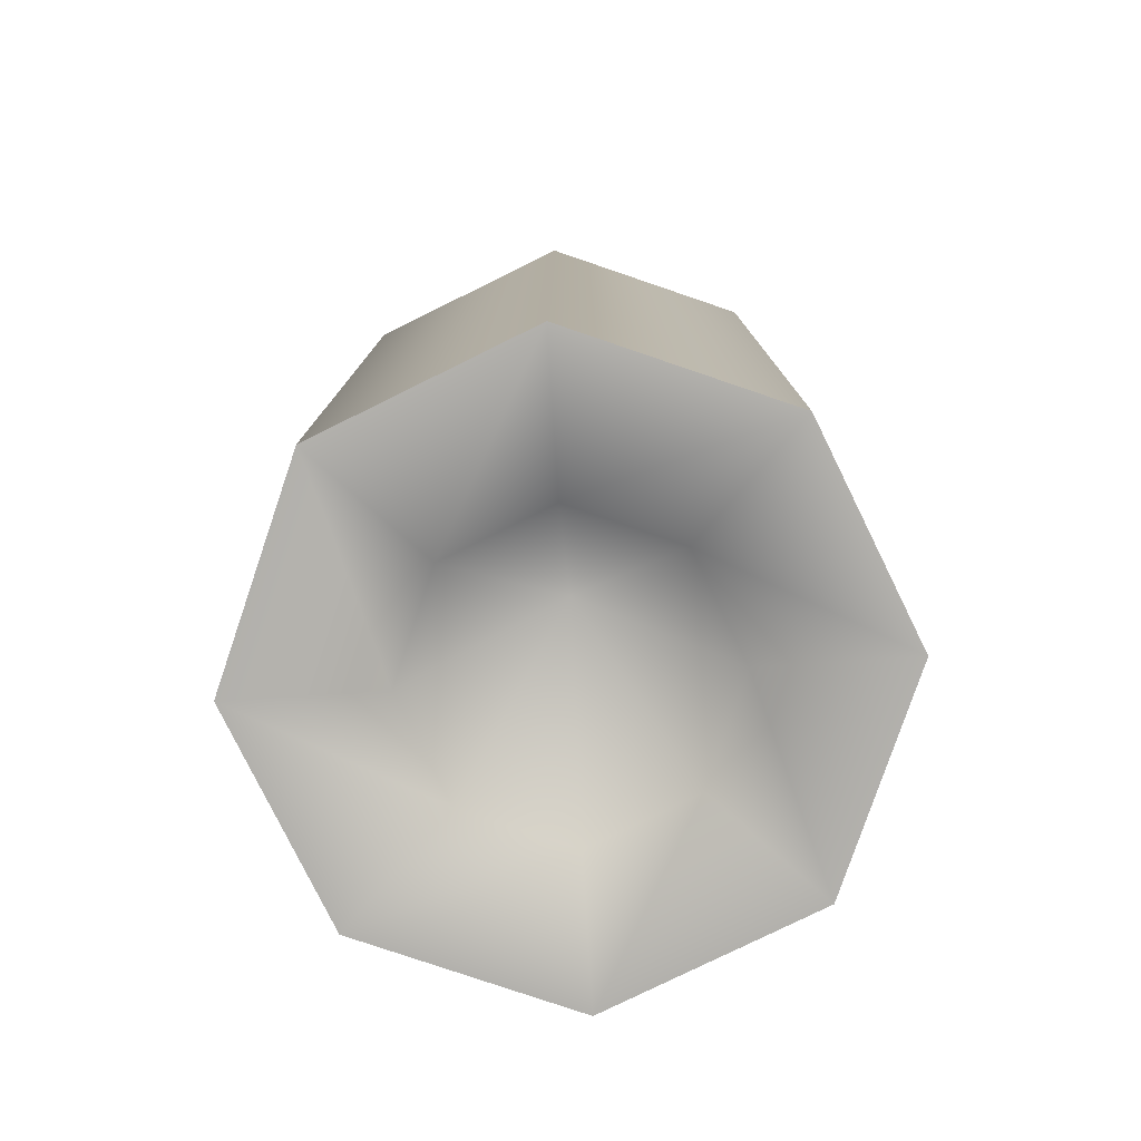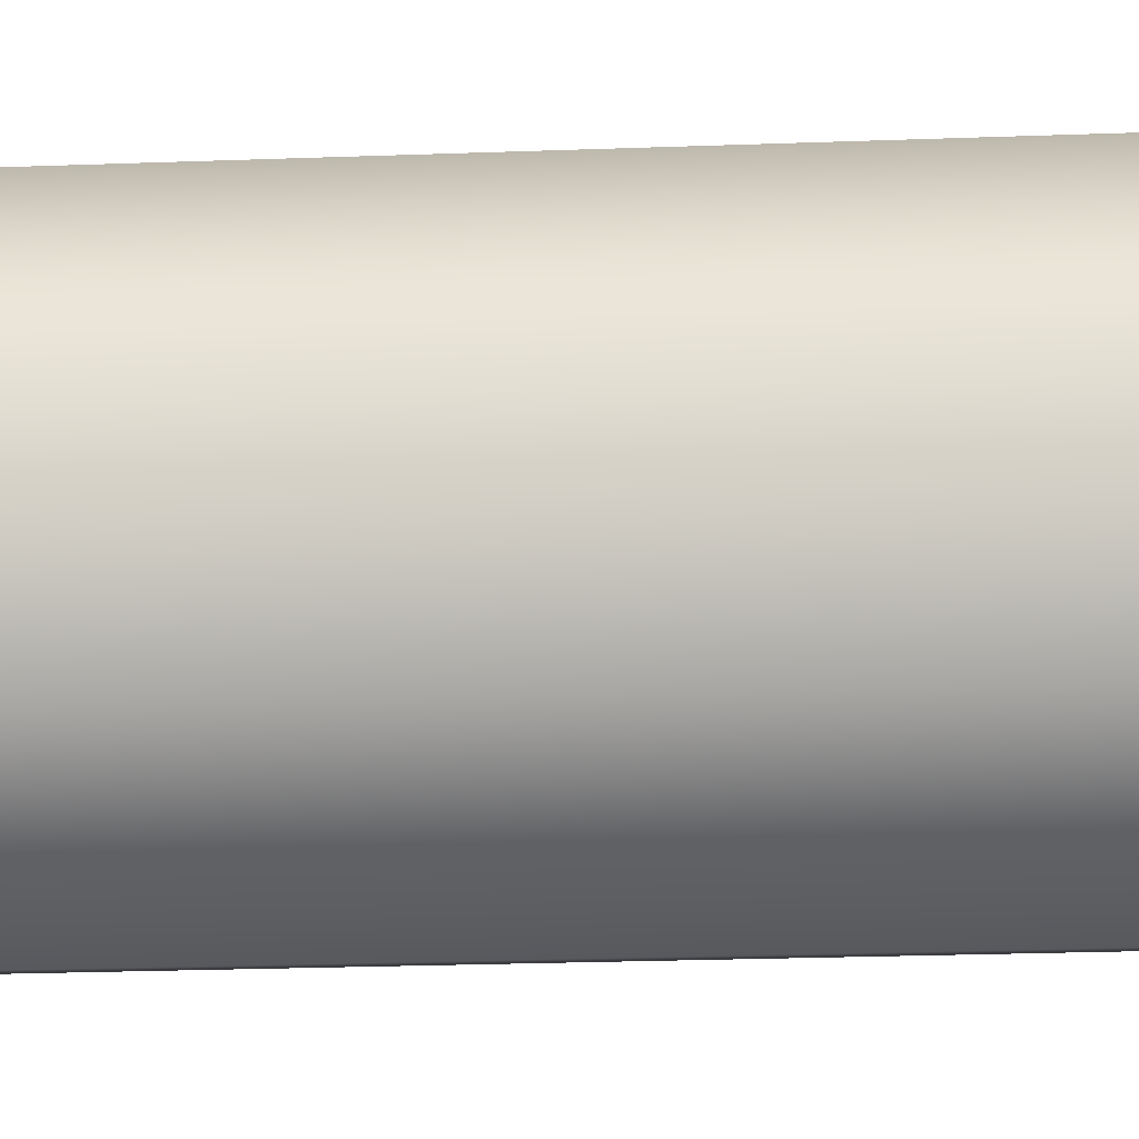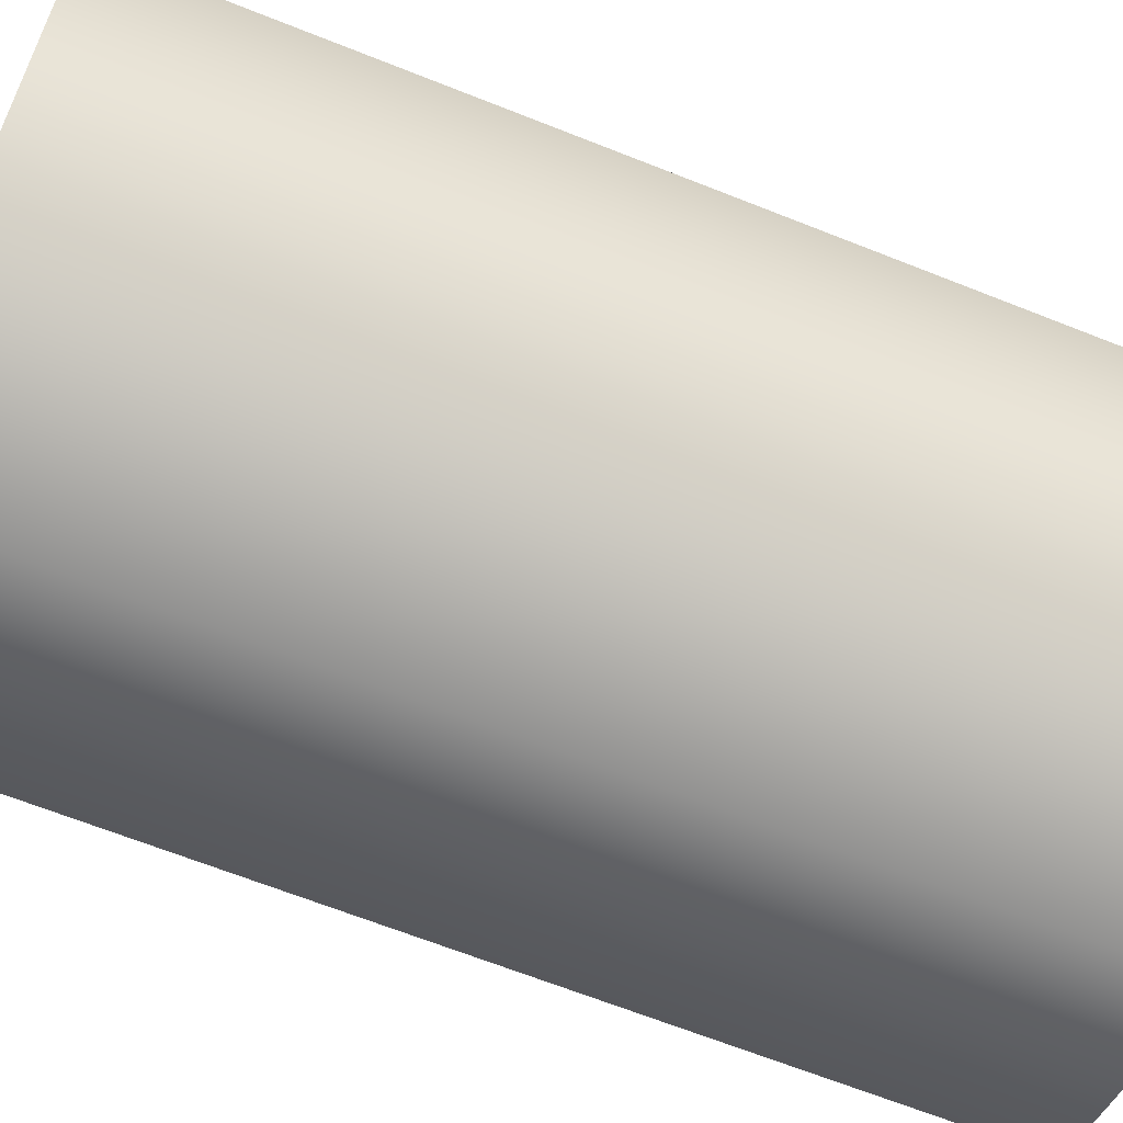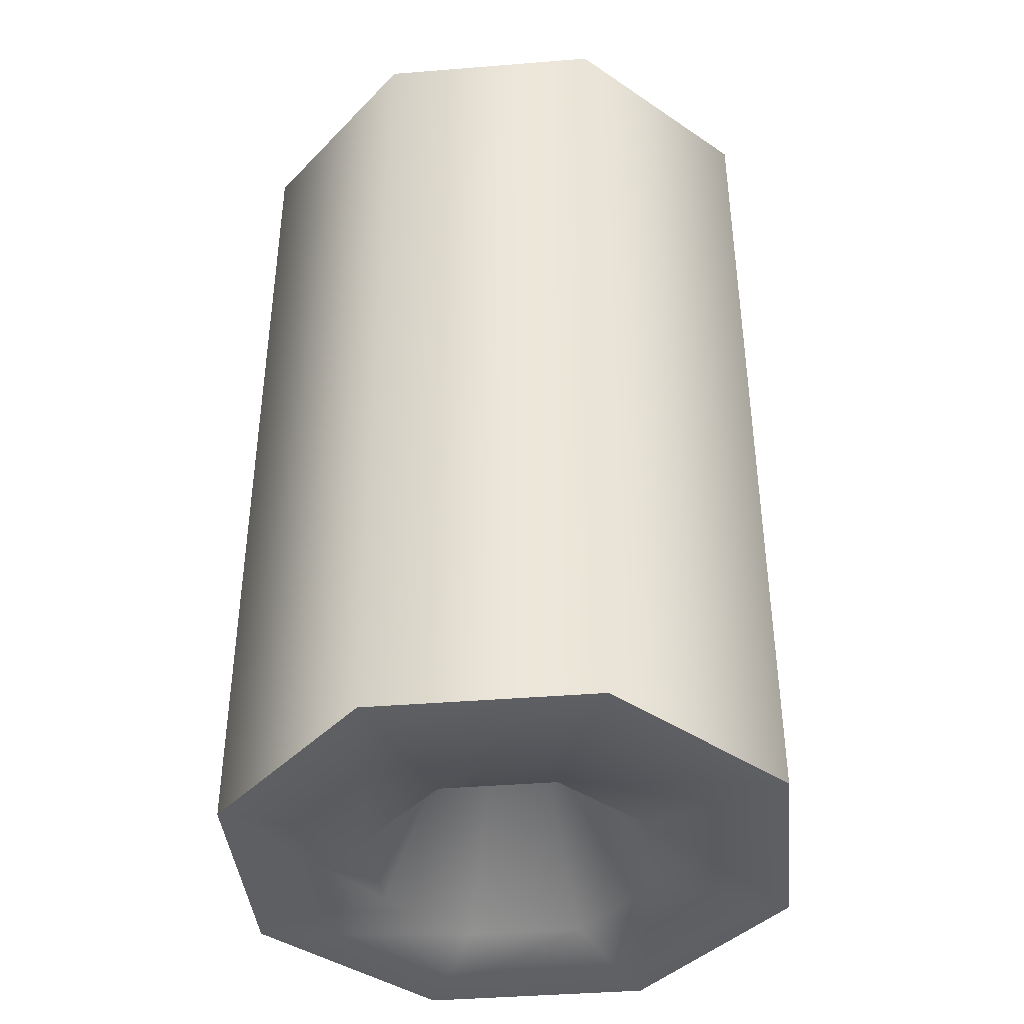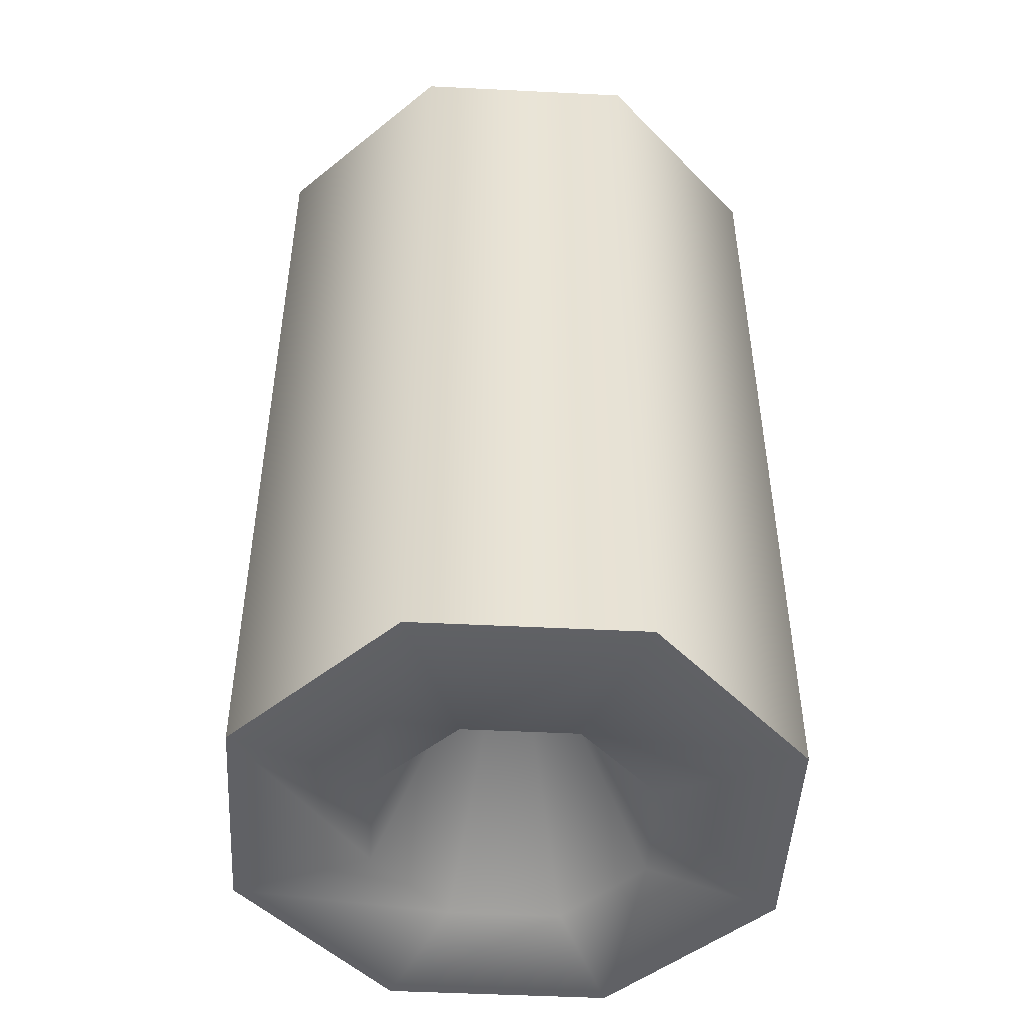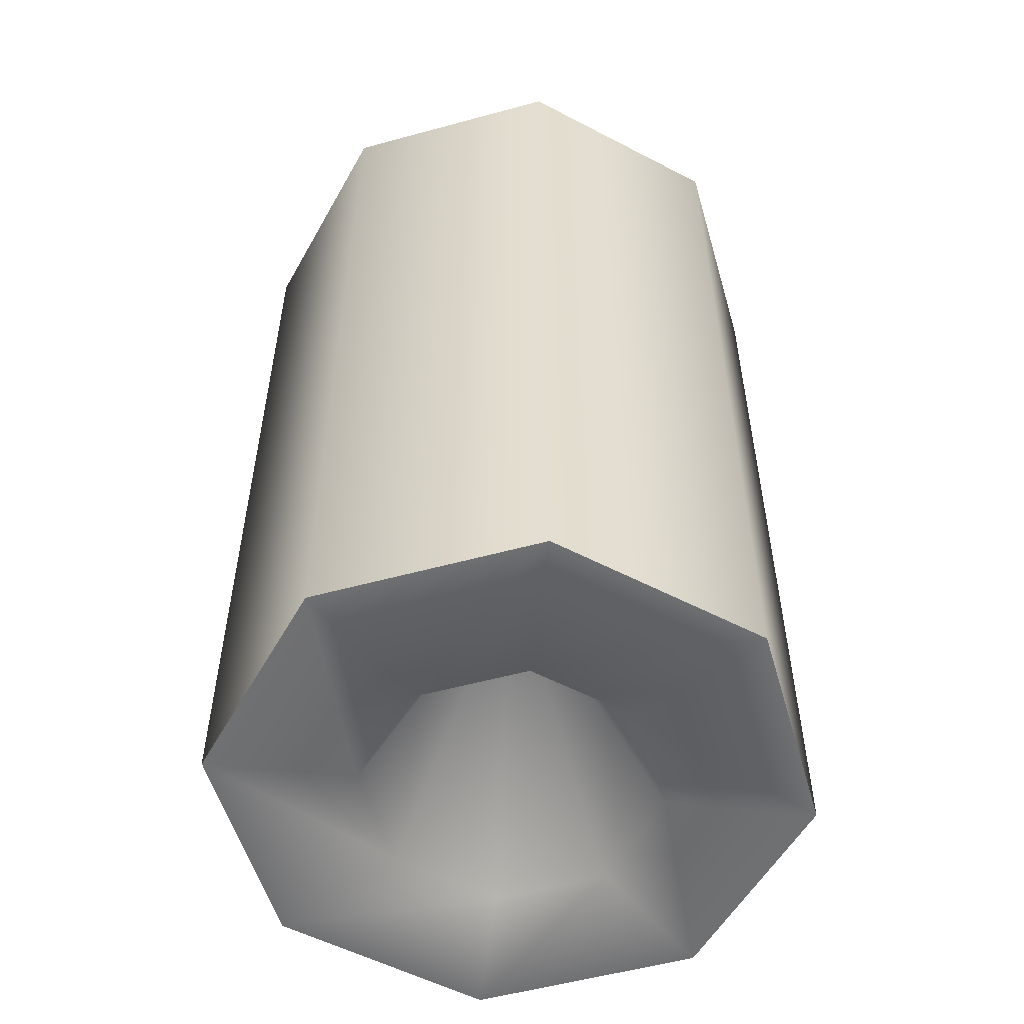
<metadata>
{"format":"obj","ext":"obj","renderer":"f3d","projection":"perspective","resolution":1024,"background":"white","views":[{"elev":-78.8,"azim":48.7,"up":"+Y"},{"elev":-29.7,"azim":-87.1,"up":"+Z"},{"elev":-66.0,"azim":-111.8,"up":"+Z"},{"elev":-41.1,"azim":28.1,"up":"+Y"},{"elev":-48.4,"azim":19.3,"up":"+Y"},{"elev":-54.8,"azim":-96.4,"up":"+Y"}]}
</metadata>
<code>
v  267.6 -1.928 27.19
v  267.2 -1.928 26
v  266 -1.928 25.51
v  264.8 -1.928 26
v  264.3 -1.928 27.19
v  264.8 -1.928 28.38
v  266 -1.928 28.88
v  267.2 -1.928 28.38
v  267.6 -0.1806 27.19
v  267.2 -0.1806 26
v  266 -0.1806 25.51
v  264.8 -0.1806 26
v  264.3 -0.1806 27.19
v  264.8 -0.1806 28.38
v  266 -0.1806 28.88
v  267.2 -0.1806 28.38
v  267.6 1.567 27.19
v  267.2 1.567 26
v  266 1.567 25.51
v  264.8 1.567 26
v  264.3 1.567 27.19
v  264.8 1.567 28.38
v  266 1.567 28.88
v  267.2 1.567 28.38
v  267.6 3.315 27.19
v  267.2 3.315 26
v  266 3.315 25.51
v  264.8 3.315 26
v  264.3 3.315 27.19
v  264.8 3.315 28.38
v  266 3.315 28.88
v  267.2 3.315 28.38
v  266.8 -1.928 27.19
v  266.6 -1.928 26.6
v  266 -1.928 26.35
v  265.4 -1.928 26.6
v  265.1 -1.928 27.19
v  265.4 -1.928 27.79
v  266 -1.928 28.03
v  266.6 -1.928 27.79
v  266.8 3.315 27.19
v  266.6 3.315 26.6
v  266 3.315 26.35
v  265.4 3.315 26.6
v  265.1 3.315 27.19
v  265.4 3.315 27.79
v  266 3.315 28.03
v  266.6 3.315 27.79
v  266 -0.0375 27.19
v  265.9 1.424 27.19
g Cylinder001
f 1 2 10 9
f 2 3 11 10
f 3 4 12 11
f 4 5 13 12
f 5 6 14 13
f 6 7 15 14
f 7 8 16 15
f 8 1 9 16
f 9 10 18 17
f 10 11 19 18
f 11 12 20 19
f 12 13 21 20
f 13 14 22 21
f 14 15 23 22
f 15 16 24 23
f 16 9 17 24
f 17 18 26 25
f 18 19 27 26
f 19 20 28 27
f 20 21 29 28
f 21 22 30 29
f 22 23 31 30
f 23 24 32 31
f 24 17 25 32
f 2 1 33 34
f 3 2 34 35
f 4 3 35 36
f 5 4 36 37
f 6 5 37 38
f 7 6 38 39
f 8 7 39 40
f 1 8 40 33
f 49 37 36 35
f 25 26 42 41
f 26 27 43 42
f 27 28 44 43
f 28 29 45 44
f 29 30 46 45
f 30 31 47 46
f 31 32 48 47
f 32 25 41 48
f 42 43 50 41
f 38 37 49 39
f 34 33 49 35
f 49 33 40 39
f 48 41 50 47
f 44 45 50 43
f 50 45 46 47

</code>
